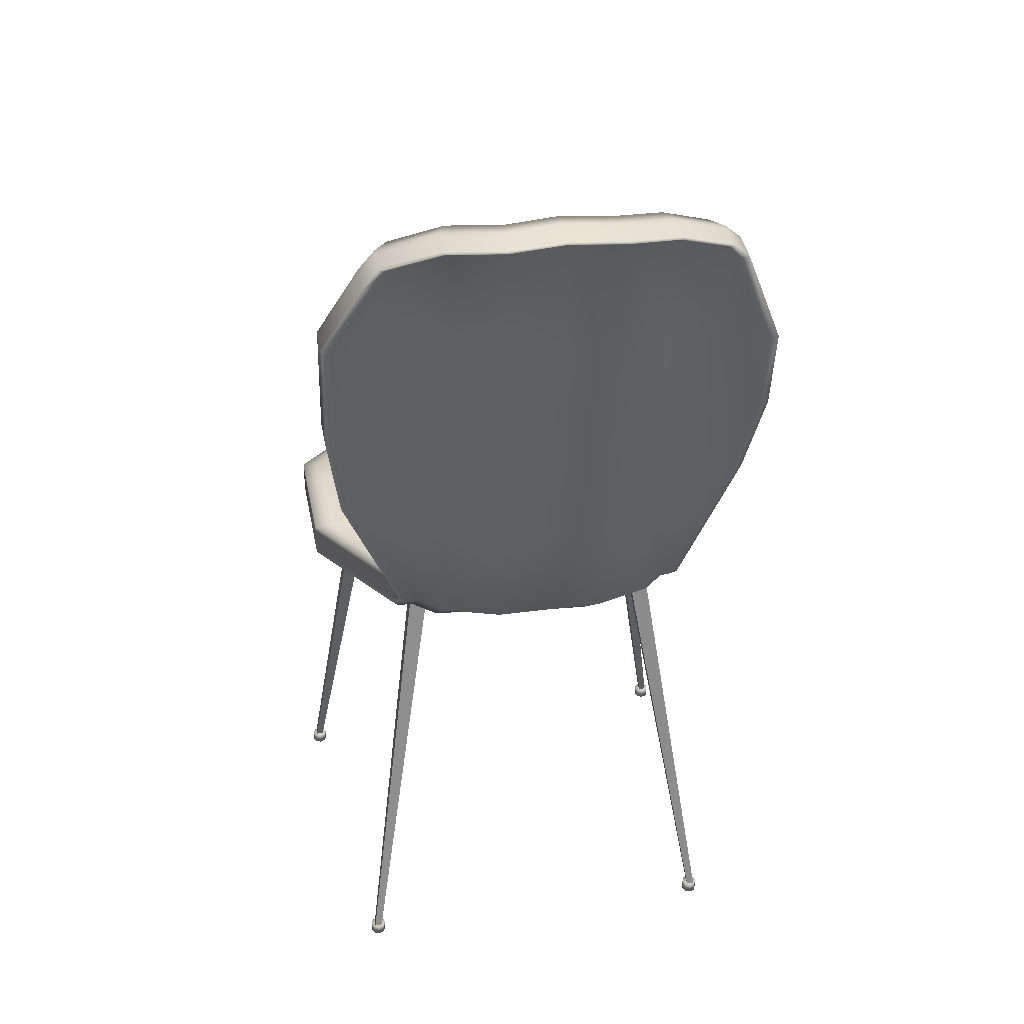
<metadata>
{"format":"obj","ext":"obj","renderer":"f3d","projection":"perspective","resolution":1024,"background":"white","views":[{"elev":33.7,"azim":79.4,"up":"+Y"}]}
</metadata>
<code>
o Cube_Cube.001
v -0.8696 0.3493 0.1417
v -0.8571 0.4493 0.1217
v -0.8408 0.3493 -0.8183
v -0.8292 0.4493 -0.7983
v -0.03191 1.381 0.05533
v -0.1376 1.395 0.03894
v -0.03191 1.381 -0.7319
v -0.1376 1.395 -0.7155
v -1.099 0.286 -0.3383
v -0.8907 0.3993 0.1617
v -1.115 0.3866 -0.3383
v -0.8607 0.3993 -0.8383
v -0.1721 0.4814 -0.6551
v -0.2734 0.496 -0.6419
v -0.06757 1.388 -0.7483
v 0.05809 1.491 -0.3383
v -0.04759 1.505 -0.3383
v -0.06757 1.388 0.07171
v -0.1721 0.4814 -0.01187
v -0.2734 0.496 -0.02546
v -0.1648 0.496 -0.3383
v -0.08215 0.4814 -0.3383
v -0.2137 0.4887 0.001712
v 0.02243 1.498 -0.3383
v -0.2137 0.4887 -0.6683
v -1.145 0.3221 -0.3383
v -1.081 0.2927 -0.09827
v -0.8907 0.4243 0.1617
v -1.081 0.3996 -0.5683
v -0.8607 0.3743 -0.8383
v -0.5816 0.3493 -0.8183
v -0.2055 0.9907 -0.7983
v -0.04284 1.384 -0.7483
v 0.01809 1.461 -0.5783
v -0.08759 1.485 -0.1083
v -0.04284 1.384 0.07171
v -0.102 0.9761 0.1417
v -0.5781 0.4493 0.1217
v -1.063 0.2994 -0.5783
v -0.8907 0.3743 0.1617
v -1.098 0.3931 -0.1083
v -0.8607 0.4243 -0.8383
v -0.102 0.9761 -0.8183
v -0.5781 0.4493 -0.7983
v -0.0923 1.392 -0.7483
v 0.01809 1.471 -0.09827
v -0.08759 1.475 -0.5683
v -0.0923 1.392 0.07171
v -0.5816 0.3493 0.1417
v -0.2055 0.9907 0.1217
v -0.2048 0.496 -0.1083
v -0.2048 0.496 -0.5683
v -0.09692 0.9907 -0.3383
v -0.6068 0.4465 -0.3383
v -0.1221 0.4814 -0.09827
v -0.1221 0.4814 -0.5783
v -0.5816 0.3493 -0.3383
v -0.01203 0.9761 -0.3383
v -0.5907 0.3993 0.1617
v -0.1406 0.9834 0.1617
v -0.1889 0.4851 0.001712
v -0.2384 0.4924 0.001712
v -0.01757 1.478 -0.08829
v -0.01757 1.468 -0.5883
v 0.04716 1.494 -0.3383
v -0.002305 1.502 -0.3383
v -0.1406 0.9834 -0.8383
v -0.5907 0.3993 -0.8383
v -0.1889 0.4851 -0.6683
v -0.2384 0.4924 -0.6683
v -1.108 0.3361 -0.5883
v -1.126 0.3291 -0.08829
v -1.136 0.2987 -0.3383
v -1.154 0.3455 -0.3383
v -1.135 0.3525 -0.08829
v -1.118 0.3057 -0.08829
v -1.099 0.3127 -0.5883
v -0.5907 0.4243 -0.8383
v -0.5907 0.3743 -0.8383
v -0.1159 0.9797 -0.8383
v -0.04231 1.472 -0.5883
v 0.007158 1.464 -0.5883
v 0.007158 1.474 -0.08829
v -0.1653 0.987 0.1617
v -0.1159 0.9797 0.1617
v -0.5907 0.3743 0.1617
v -0.05203 0.9761 -0.5783
v -0.5816 0.3493 -0.5783
v -0.5816 0.3493 -0.09827
v -0.6068 0.4465 -0.5683
v -0.1369 0.9907 -0.5683
v -0.1369 0.9907 -0.1083
v -0.6068 0.4465 -0.1083
v -0.05203 0.9761 -0.09827
v -0.5907 0.4243 0.1617
v -0.04231 1.482 -0.08829
v -0.1653 0.987 -0.8383
v -1.116 0.3595 -0.5883
v -1.036 0.3095 0.02173
v -0.8907 0.4368 0.1617
v -1.02 0.4224 -0.6833
v -0.8607 0.3618 -0.8383
v -0.7544 0.3493 -0.8183
v -0.1716 1.178 -0.7983
v -0.03048 1.383 -0.7483
v -0.03191 1.411 -0.6983
v -0.1376 1.435 0.006742
v -0.03048 1.383 0.07171
v -0.06697 1.223 0.1417
v -0.7827 0.4493 0.1217
v -1.09 0.2894 -0.4583
v -0.8907 0.3868 0.1617
v -1.117 0.3859 -0.2233
v -0.8607 0.4118 -0.8383
v -0.1371 0.7888 -0.7799
v -0.3456 0.4493 -0.6419
v -0.07994 1.39 -0.7483
v 0.05809 1.481 -0.2183
v -0.04759 1.495 -0.4533
v -0.07994 1.39 0.07171
v -0.3416 0.3493 -0.01187
v -0.2395 0.7934 0.09414
v -0.2548 0.496 -0.05766
v -0.1648 0.496 -0.4533
v -0.06295 1.238 -0.3383
v -0.2556 0.4193 -0.3383
v -0.1721 0.4814 -0.04547
v -0.08215 0.4814 -0.4583
v -0.8381 0.3835 -0.3383
v -0.04709 0.7288 -0.3383
v -0.8107 0.3993 0.1617
v -0.1771 0.7861 0.1317
v -0.1766 0.4833 0.001712
v -0.226 0.4906 0.001712
v -0.06757 1.428 0.03671
v 0.02243 1.488 -0.4633
v 0.05952 1.493 -0.3383
v 0.01006 1.5 -0.3383
v -0.1041 1.171 -0.8383
v -0.3407 0.3993 -0.6683
v -0.1766 0.4833 -0.6683
v -0.226 0.4906 -0.6683
v -1.042 0.3606 -0.7133
v -1.147 0.3214 -0.2133
v -1.132 0.287 -0.3383
v -1.15 0.3338 -0.3383
v -1.101 0.2853 -0.2183
v -0.8907 0.4118 0.1617
v -1.107 0.3898 -0.4533
v -0.8607 0.3868 -0.8383
v -0.3416 0.3493 -0.6551
v -0.2395 0.8034 -0.7615
v -0.05521 1.386 -0.7483
v 0.05809 1.481 -0.4583
v -0.04759 1.495 -0.2233
v -0.05521 1.386 0.07171
v -0.1371 0.7788 0.1129
v -0.3456 0.4493 -0.02546
v -1 0.323 -0.6983
v -0.8907 0.3618 0.1617
v -1.055 0.4094 0.006742
v -0.8607 0.4368 -0.8383
v -0.06697 1.163 -0.8183
v -0.7455 0.4493 -0.7983
v -0.1047 1.393 -0.7483
v -0.03191 1.421 0.02173
v -0.1376 1.425 -0.6833
v -0.1047 1.393 0.07171
v -0.7928 0.3493 0.1417
v -0.1716 1.238 0.1217
v -0.1648 0.496 -0.2233
v -0.2548 0.496 -0.6189
v -0.1309 0.7434 -0.3383
v -0.8524 0.4529 -0.3383
v -0.08215 0.4814 -0.2183
v -0.1721 0.4814 -0.6311
v -0.2804 0.3493 -0.3383
v 0.02303 1.243 -0.3383
v -0.3407 0.3993 0.001712
v -0.1041 1.231 0.1617
v -0.2013 0.4869 0.001712
v -0.2508 0.4942 0.001712
v 0.02243 1.488 -0.2133
v -0.06757 1.418 -0.7133
v 0.03479 1.496 -0.3383
v -0.01467 1.503 -0.3383
v -0.1771 0.7961 -0.7983
v -0.7707 0.3993 -0.8383
v -0.2013 0.4869 -0.6683
v -0.2508 0.4942 -0.6683
v -1.136 0.3256 -0.4633
v -1.08 0.3466 0.03671
v -1.141 0.3104 -0.3383
v -1.158 0.3572 -0.3383
v -1.156 0.3448 -0.2133
v -1.088 0.37 0.03671
v -1.131 0.3408 -0.08829
v -1.14 0.3642 -0.08829
v -1.138 0.298 -0.2133
v -1.071 0.3232 0.03671
v -1.113 0.294 -0.08829
v -1.122 0.3174 -0.08829
v -1.033 0.3372 -0.7133
v -1.127 0.3022 -0.4633
v -1.095 0.301 -0.5883
v -1.103 0.3244 -0.5883
v -0.3407 0.4243 -0.6683
v -0.7707 0.4243 -0.8383
v -0.5907 0.4118 -0.8383
v -0.5907 0.4368 -0.8383
v -0.3407 0.3743 -0.6683
v -0.7707 0.3743 -0.8383
v -0.5907 0.3618 -0.8383
v -0.5907 0.3868 -0.8383
v -0.07936 1.167 -0.8383
v -0.1524 0.7924 -0.7983
v -0.1035 0.9779 -0.8383
v -0.1282 0.9816 -0.8383
v -0.002305 1.492 -0.4633
v -0.0923 1.422 -0.7133
v -0.02994 1.47 -0.5883
v -0.05467 1.473 -0.5883
v 0.04716 1.484 -0.4633
v -0.04284 1.414 -0.7133
v 0.01952 1.463 -0.5883
v -0.005207 1.466 -0.5883
v -0.04284 1.424 0.03671
v 0.04716 1.484 -0.2133
v 0.01952 1.473 -0.08829
v -0.005207 1.476 -0.08829
v -0.2019 0.7897 0.1317
v -0.1288 1.234 0.1617
v -0.153 0.9852 0.1617
v -0.1777 0.9889 0.1617
v -0.1524 0.7824 0.1317
v -0.07936 1.227 0.1617
v -0.1035 0.9779 0.1617
v -0.1282 0.9816 0.1617
v -0.8107 0.3743 0.1617
v -0.3407 0.3743 0.001712
v -0.5907 0.3618 0.1617
v -0.5907 0.3868 0.1617
v -0.01203 0.9761 -0.4583
v -0.102 0.9761 -0.6983
v -0.08709 0.7288 -0.5783
v -0.01697 1.223 -0.5783
v -0.5816 0.3493 -0.4583
v -0.5816 0.3493 -0.6983
v -0.8381 0.3835 -0.5783
v -0.2916 0.3493 -0.5783
v -0.5816 0.3493 0.02173
v -0.5816 0.3493 -0.2183
v -0.8381 0.3835 -0.09827
v -0.2916 0.3493 -0.09827
v -0.6068 0.4465 -0.4533
v -0.5781 0.4193 -0.6833
v -0.2956 0.4193 -0.5683
v -0.8524 0.4529 -0.5683
v -0.09692 0.9907 -0.4533
v -0.1869 0.9907 -0.6833
v -0.103 1.238 -0.5683
v -0.1709 0.7434 -0.5683
v -0.1869 0.9907 0.006742
v -0.09692 0.9907 -0.2233
v -0.103 1.238 -0.1083
v -0.1709 0.7434 -0.1083
v -0.5781 0.4193 0.006742
v -0.6068 0.4465 -0.2233
v -0.2956 0.4193 -0.1083
v -0.8524 0.4529 -0.1083
v -0.102 0.9761 0.02173
v -0.01203 0.9761 -0.2183
v -0.08709 0.7288 -0.09827
v -0.01697 1.223 -0.09827
v -0.8107 0.4243 0.1617
v -0.3407 0.4243 0.001712
v -0.5907 0.4118 0.1617
v -0.5907 0.4368 0.1617
v -0.0923 1.432 0.03671
v -0.002305 1.492 -0.2133
v -0.02994 1.48 -0.08829
v -0.05467 1.483 -0.08829
v -0.1288 1.174 -0.8383
v -0.2019 0.7997 -0.7983
v -0.153 0.9852 -0.8383
v -0.1777 0.9889 -0.8383
v -1.051 0.384 -0.7133
v -1.145 0.349 -0.4633
v -1.112 0.3478 -0.5883
v -1.121 0.3712 -0.5883
v -1.149 0.3607 -0.4633
v -1.14 0.3373 -0.4633
v -1.047 0.3723 -0.7133
v -0.2142 0.8015 -0.7983
v -0.1895 0.7979 -0.7983
v -0.1165 1.173 -0.8383
v -0.01467 1.493 -0.2133
v 0.01006 1.49 -0.2133
v -0.07994 1.43 0.03671
v -0.3407 0.4368 0.001712
v -0.3407 0.4118 0.001712
v -0.8107 0.4118 0.1617
v 0.02303 1.223 -0.2183
v -0.04709 0.7288 -0.2183
v -0.1371 0.7288 0.02173
v -0.8524 0.4529 -0.2233
v -0.2556 0.4193 -0.2233
v -0.3456 0.4493 -0.05766
v -0.1309 0.7434 -0.2233
v -0.06295 1.238 -0.2233
v -0.153 1.238 0.006742
v -0.2209 0.7434 -0.6833
v -0.153 1.238 -0.6833
v -0.06295 1.238 -0.4533
v -0.8524 0.4529 -0.6833
v -0.3456 0.4493 -0.6189
v -0.2556 0.4193 -0.4533
v -0.2804 0.3493 -0.2183
v -0.8381 0.3835 -0.2183
v -0.7932 0.4003 0.02173
v -0.3416 0.3493 -0.6311
v -0.8381 0.3835 -0.6983
v -0.8651 0.3734 -0.4583
v -0.06697 1.163 -0.6983
v -0.1371 0.7288 -0.6983
v -0.04709 0.7288 -0.4583
v -0.3407 0.3868 0.001712
v -0.3407 0.3618 0.001712
v -0.8107 0.3618 0.1617
v -0.09173 1.229 0.1617
v -0.067 1.225 0.1617
v -0.14 0.7806 0.1317
v -0.1412 1.236 0.1617
v -0.1165 1.233 0.1617
v -0.1895 0.7879 0.1317
v 0.03479 1.486 -0.2133
v 0.05952 1.483 -0.2133
v -0.03048 1.423 0.03671
v -0.05521 1.416 -0.7133
v -0.03048 1.413 -0.7133
v 0.05952 1.483 -0.4633
v -0.1047 1.423 -0.7133
v -0.07994 1.42 -0.7133
v 0.01006 1.49 -0.4633
v -0.1648 0.7942 -0.7983
v -0.14 0.7906 -0.7983
v -0.067 1.165 -0.8383
v -0.7707 0.3868 -0.8383
v -0.7707 0.3618 -0.8383
v -0.3407 0.3618 -0.6683
v -0.7707 0.4368 -0.8383
v -0.7707 0.4118 -0.8383
v -0.3407 0.4118 -0.6683
v -1.131 0.3139 -0.4633
v -1.123 0.2905 -0.4633
v -1.029 0.3255 -0.7133
v -1.075 0.3349 0.03671
v -1.066 0.3115 0.03671
v -1.134 0.2863 -0.2133
v -1.093 0.3817 0.03671
v -1.084 0.3583 0.03671
v -1.151 0.3331 -0.2133
v -1.16 0.3565 -0.2133
v -1.143 0.3097 -0.2133
v -1.038 0.3489 -0.7133
v -0.3407 0.4368 -0.6683
v -0.3407 0.3868 -0.6683
v -0.09173 1.169 -0.8383
v -0.01467 1.493 -0.4633
v 0.03479 1.486 -0.4633
v -0.05521 1.426 0.03671
v -0.2142 0.7915 0.1317
v -0.1648 0.7842 0.1317
v -0.8107 0.3868 0.1617
v 0.02303 1.163 -0.4583
v -0.2516 0.3493 -0.4583
v -0.3416 0.3493 -0.04547
v -0.8524 0.4529 -0.4533
v -0.1309 0.7434 -0.4533
v -0.2209 0.7434 0.006742
v -0.8524 0.4529 0.006742
v -0.06697 1.223 0.02173
v -0.8107 0.4368 0.1617
v -0.1047 1.433 0.03671
v -0.1412 1.176 -0.8383
v -1.055 0.3957 -0.7133
v -1.028 -0.5899 0.1691
v -0.8815 0.389 0.02485
v -1.028 -0.5924 0.1533
v -0.882 0.3827 -0.01466
v -1.012 -0.5924 0.1693
v -0.842 0.3826 0.02533
v -1.012 -0.5949 0.1535
v -0.8425 0.3764 -0.01418
v -1.058 -0.5927 -0.825
v -0.9115 0.3828 -0.6597
v -1.058 -0.5901 -0.8408
v -0.912 0.3891 -0.6992
v -1.042 -0.5951 -0.8256
v -0.872 0.3767 -0.6612
v -1.042 -0.5926 -0.8414
v -0.8725 0.383 -0.7007
v -0.2136 -0.5929 0.09909
v -0.377 0.3832 -0.04515
v -0.213 -0.5954 0.08329
v -0.3756 0.3771 -0.08466
v -0.1978 -0.5905 0.09929
v -0.3375 0.3893 -0.04467
v -0.1972 -0.5929 0.08348
v -0.3361 0.3833 -0.08418
v -0.2136 -0.5956 -0.7559
v -0.377 0.3773 -0.5915
v -0.213 -0.593 -0.7717
v -0.3756 0.3837 -0.6309
v -0.1978 -0.5933 -0.755
v -0.3375 0.3831 -0.5891
v -0.1972 -0.5907 -0.7708
v -0.3361 0.3895 -0.6286
v -1.019 -0.6086 0.142
v -1.019 -0.5839 0.142
v -1.007 -0.6086 0.1471
v -1.007 -0.5839 0.1471
v -1.002 -0.6086 0.1595
v -1.002 -0.5839 0.1595
v -1.007 -0.6086 0.1719
v -1.007 -0.5839 0.1719
v -1.019 -0.6086 0.177
v -1.019 -0.5839 0.177
v -1.032 -0.6086 0.1719
v -1.032 -0.5839 0.1719
v -1.037 -0.6086 0.1595
v -1.037 -0.5839 0.1595
v -1.032 -0.6086 0.1471
v -1.032 -0.5839 0.1471
v -1.049 -0.6086 -0.848
v -1.049 -0.5839 -0.848
v -1.037 -0.6086 -0.8429
v -1.037 -0.5839 -0.8429
v -1.032 -0.6086 -0.8305
v -1.032 -0.5839 -0.8305
v -1.037 -0.6086 -0.8181
v -1.037 -0.5839 -0.8181
v -1.049 -0.6086 -0.813
v -1.049 -0.5839 -0.813
v -1.062 -0.6086 -0.8181
v -1.062 -0.5839 -0.8181
v -1.067 -0.6086 -0.8305
v -1.067 -0.5839 -0.8305
v -1.062 -0.6086 -0.8429
v -1.062 -0.5839 -0.8429
v -0.2093 -0.6086 0.07199
v -0.2093 -0.5839 0.07199
v -0.1969 -0.6086 0.07712
v -0.1969 -0.5839 0.07712
v -0.1918 -0.6086 0.08949
v -0.1918 -0.5839 0.08949
v -0.1969 -0.6086 0.1019
v -0.1969 -0.5839 0.1019
v -0.2093 -0.6086 0.107
v -0.2093 -0.5839 0.107
v -0.2217 -0.6086 0.1019
v -0.2217 -0.5839 0.1019
v -0.2268 -0.6086 0.08949
v -0.2268 -0.5839 0.08949
v -0.2217 -0.6086 0.07712
v -0.2217 -0.5839 0.07712
v -0.2093 -0.6086 -0.778
v -0.2093 -0.5839 -0.778
v -0.1969 -0.6086 -0.7729
v -0.1969 -0.5839 -0.7729
v -0.1918 -0.6086 -0.7605
v -0.1918 -0.5839 -0.7605
v -0.1969 -0.6086 -0.7481
v -0.1969 -0.5839 -0.7481
v -0.2093 -0.6086 -0.743
v -0.2093 -0.5839 -0.743
v -0.2217 -0.6086 -0.7481
v -0.2217 -0.5839 -0.7481
v -0.2268 -0.6086 -0.7605
v -0.2268 -0.5839 -0.7605
v -0.2217 -0.6086 -0.7729
v -0.2217 -0.5839 -0.7729
f 386 101 4 162
f 385 104 8 165
f 384 107 6 168
f 383 110 2 100
f 382 166 5 109
f 381 161 2 110
f 380 123 20 122
f 379 124 21 173
f 378 149 11 174
f 377 127 19 121
f 376 128 22 177
f 375 154 16 178
f 374 131 10 112
f 373 132 23 181
f 372 122 20 182
f 371 135 18 156
f 370 136 24 185
f 369 119 17 186
f 368 139 15 153
f 367 140 25 189
f 366 116 14 190
f 365 143 12 150
f 364 144 26 193
f 363 113 11 194
f 362 195 74 146
f 361 196 75 197
f 360 161 41 198
f 359 199 73 145
f 358 200 76 201
f 357 192 72 202
f 356 203 30 102
f 355 204 77 205
f 354 191 71 206
f 353 207 70 142
f 352 208 78 209
f 351 164 44 210
f 350 211 69 141
f 349 212 79 213
f 348 188 68 214
f 347 215 33 105
f 346 216 80 217
f 345 187 67 218
f 344 219 66 138
f 343 220 81 221
f 342 167 47 222
f 341 223 65 137
f 340 224 82 225
f 339 184 64 226
f 338 227 36 108
f 337 228 83 229
f 336 183 63 230
f 335 231 62 134
f 334 232 84 233
f 333 170 50 234
f 332 235 61 133
f 331 236 85 237
f 330 180 60 238
f 329 239 40 160
f 328 240 86 241
f 327 179 59 242
f 326 243 58 130
f 325 244 87 245
f 324 106 34 246
f 323 247 57 129
f 322 248 88 249
f 321 176 56 250
f 320 251 49 169
f 319 252 89 253
f 318 175 55 254
f 317 255 54 126
f 316 256 90 257
f 315 101 29 258
f 314 259 53 125
f 313 260 91 261
f 312 172 52 262
f 311 263 50 170
f 310 264 92 265
f 309 171 51 266
f 308 267 38 158
f 307 268 93 269
f 306 113 41 270
f 305 271 37 157
f 304 272 94 273
f 303 118 46 274
f 302 275 28 148
f 301 276 95 277
f 300 158 38 278
f 299 279 48 120
f 298 280 96 281
f 297 155 35 282
f 296 283 45 117
f 295 284 97 285
f 294 152 32 286
f 293 287 42 114
f 292 288 98 289
f 291 149 29 290
f 288 291 290 98
f 74 194 291 288
f 194 11 149 291
f 191 292 289 71
f 26 146 292 191
f 146 74 288 292
f 143 293 114 12
f 71 289 293 143
f 289 98 287 293
f 284 294 286 97
f 70 190 294 284
f 190 14 152 294
f 187 295 285 67
f 25 142 295 187
f 142 70 284 295
f 139 296 117 15
f 67 285 296 139
f 285 97 283 296
f 280 297 282 96
f 66 186 297 280
f 186 17 155 297
f 183 298 281 63
f 24 138 298 183
f 138 66 280 298
f 135 299 120 18
f 63 281 299 135
f 281 96 279 299
f 276 300 278 95
f 62 182 300 276
f 182 20 158 300
f 179 301 277 59
f 23 134 301 179
f 134 62 276 301
f 131 302 148 10
f 59 277 302 131
f 277 95 275 302
f 272 303 274 94
f 58 178 303 272
f 178 16 118 303
f 175 304 273 55
f 22 130 304 175
f 130 58 272 304
f 127 305 157 19
f 55 273 305 127
f 273 94 271 305
f 268 306 270 93
f 54 174 306 268
f 174 11 113 306
f 171 307 269 51
f 21 126 307 171
f 126 54 268 307
f 123 308 158 20
f 51 269 308 123
f 269 93 267 308
f 264 309 266 92
f 53 173 309 264
f 173 21 171 309
f 155 310 265 35
f 17 125 310 155
f 125 53 264 310
f 107 311 170 6
f 35 265 311 107
f 265 92 263 311
f 260 312 262 91
f 32 152 312 260
f 152 14 172 312
f 167 313 261 47
f 8 104 313 167
f 104 32 260 313
f 119 314 125 17
f 47 261 314 119
f 261 91 259 314
f 256 315 258 90
f 44 164 315 256
f 164 4 101 315
f 172 316 257 52
f 14 116 316 172
f 116 44 256 316
f 124 317 126 21
f 52 257 317 124
f 257 90 255 317
f 252 318 254 89
f 57 177 318 252
f 177 22 175 318
f 147 319 253 27
f 9 129 319 147
f 129 57 252 319
f 99 320 169 1
f 27 253 320 99
f 253 89 251 320
f 248 321 250 88
f 31 151 321 248
f 151 13 176 321
f 159 322 249 39
f 3 103 322 159
f 103 31 248 322
f 111 323 129 9
f 39 249 323 111
f 249 88 247 323
f 244 324 246 87
f 43 163 324 244
f 163 7 106 324
f 176 325 245 56
f 13 115 325 176
f 115 43 244 325
f 128 326 130 22
f 56 245 326 128
f 245 87 243 326
f 240 327 242 86
f 61 181 327 240
f 181 23 179 327
f 121 328 241 49
f 19 133 328 121
f 133 61 240 328
f 169 329 160 1
f 49 241 329 169
f 241 86 239 329
f 236 330 238 85
f 36 156 330 236
f 156 18 180 330
f 109 331 237 37
f 5 108 331 109
f 108 36 236 331
f 157 332 133 19
f 37 237 332 157
f 237 85 235 332
f 232 333 234 84
f 48 168 333 232
f 168 6 170 333
f 180 334 233 60
f 18 120 334 180
f 120 48 232 334
f 132 335 134 23
f 60 233 335 132
f 233 84 231 335
f 228 336 230 83
f 65 185 336 228
f 185 24 183 336
f 118 337 229 46
f 16 137 337 118
f 137 65 228 337
f 166 338 108 5
f 46 229 338 166
f 229 83 227 338
f 224 339 226 82
f 33 153 339 224
f 153 15 184 339
f 106 340 225 34
f 7 105 340 106
f 105 33 224 340
f 154 341 137 16
f 34 225 341 154
f 225 82 223 341
f 220 342 222 81
f 45 165 342 220
f 165 8 167 342
f 184 343 221 64
f 15 117 343 184
f 117 45 220 343
f 136 344 138 24
f 64 221 344 136
f 221 81 219 344
f 216 345 218 80
f 69 189 345 216
f 189 25 187 345
f 115 346 217 43
f 13 141 346 115
f 141 69 216 346
f 163 347 105 7
f 43 217 347 163
f 217 80 215 347
f 212 348 214 79
f 30 150 348 212
f 150 12 188 348
f 103 349 213 31
f 3 102 349 103
f 102 30 212 349
f 151 350 141 13
f 31 213 350 151
f 213 79 211 350
f 208 351 210 78
f 42 162 351 208
f 162 4 164 351
f 188 352 209 68
f 12 114 352 188
f 114 42 208 352
f 140 353 142 25
f 68 209 353 140
f 209 78 207 353
f 204 354 206 77
f 73 193 354 204
f 193 26 191 354
f 111 355 205 39
f 9 145 355 111
f 145 73 204 355
f 159 356 102 3
f 39 205 356 159
f 205 77 203 356
f 200 357 202 76
f 40 112 357 200
f 112 10 192 357
f 99 358 201 27
f 1 160 358 99
f 160 40 200 358
f 147 359 145 9
f 27 201 359 147
f 201 76 199 359
f 196 360 198 75
f 28 100 360 196
f 100 2 161 360
f 192 361 197 72
f 10 148 361 192
f 148 28 196 361
f 144 362 146 26
f 72 197 362 144
f 197 75 195 362
f 195 363 194 74
f 75 198 363 195
f 198 41 113 363
f 199 364 193 73
f 76 202 364 199
f 202 72 144 364
f 203 365 150 30
f 77 206 365 203
f 206 71 143 365
f 207 366 190 70
f 78 210 366 207
f 210 44 116 366
f 211 367 189 69
f 79 214 367 211
f 214 68 140 367
f 215 368 153 33
f 80 218 368 215
f 218 67 139 368
f 219 369 186 66
f 81 222 369 219
f 222 47 119 369
f 223 370 185 65
f 82 226 370 223
f 226 64 136 370
f 227 371 156 36
f 83 230 371 227
f 230 63 135 371
f 231 372 182 62
f 84 234 372 231
f 234 50 122 372
f 235 373 181 61
f 85 238 373 235
f 238 60 132 373
f 239 374 112 40
f 86 242 374 239
f 242 59 131 374
f 243 375 178 58
f 87 246 375 243
f 246 34 154 375
f 247 376 177 57
f 88 250 376 247
f 250 56 128 376
f 251 377 121 49
f 89 254 377 251
f 254 55 127 377
f 255 378 174 54
f 90 258 378 255
f 258 29 149 378
f 259 379 173 53
f 91 262 379 259
f 262 52 124 379
f 263 380 122 50
f 92 266 380 263
f 266 51 123 380
f 267 381 110 38
f 93 270 381 267
f 270 41 161 381
f 271 382 109 37
f 94 274 382 271
f 274 46 166 382
f 275 383 100 28
f 95 278 383 275
f 278 38 110 383
f 279 384 168 48
f 96 282 384 279
f 282 35 107 384
f 283 385 165 45
f 97 286 385 283
f 286 32 104 385
f 287 386 162 42
f 98 290 386 287
f 290 29 101 386
f 419 420 422 421
f 421 422 424 423
f 423 424 426 425
f 425 426 428 427
f 427 428 430 429
f 429 430 432 431
f 422 420 434 432 430 428 426 424
f 431 432 434 433
f 433 434 420 419
f 419 421 423 425 427 429 431 433
f 435 436 438 437
f 437 438 440 439
f 439 440 442 441
f 441 442 444 443
f 443 444 446 445
f 445 446 448 447
f 438 436 450 448 446 444 442 440
f 447 448 450 449
f 449 450 436 435
f 435 437 439 441 443 445 447 449
f 451 452 454 453
f 453 454 456 455
f 455 456 458 457
f 457 458 460 459
f 459 460 462 461
f 461 462 464 463
f 454 452 466 464 462 460 458 456
f 463 464 466 465
f 465 466 452 451
f 451 453 455 457 459 461 463 465
f 467 468 470 469
f 469 470 472 471
f 471 472 474 473
f 473 474 476 475
f 475 476 478 477
f 477 478 480 479
f 470 468 482 480 478 476 474 472
f 479 480 482 481
f 481 482 468 467
f 467 469 471 473 475 477 479 481
f 387 388 390 389
f 389 390 394 393
f 393 394 392 391
f 391 392 388 387
f 389 393 391 387
f 394 390 388 392
f 395 396 398 397
f 397 398 402 401
f 401 402 400 399
f 399 400 396 395
f 397 401 399 395
f 403 404 406 405
f 405 406 410 409
f 409 410 408 407
f 407 408 404 403
f 405 409 407 403
f 411 412 414 413
f 413 414 418 417
f 417 418 416 415
f 415 416 412 411
f 413 417 415 411

</code>
